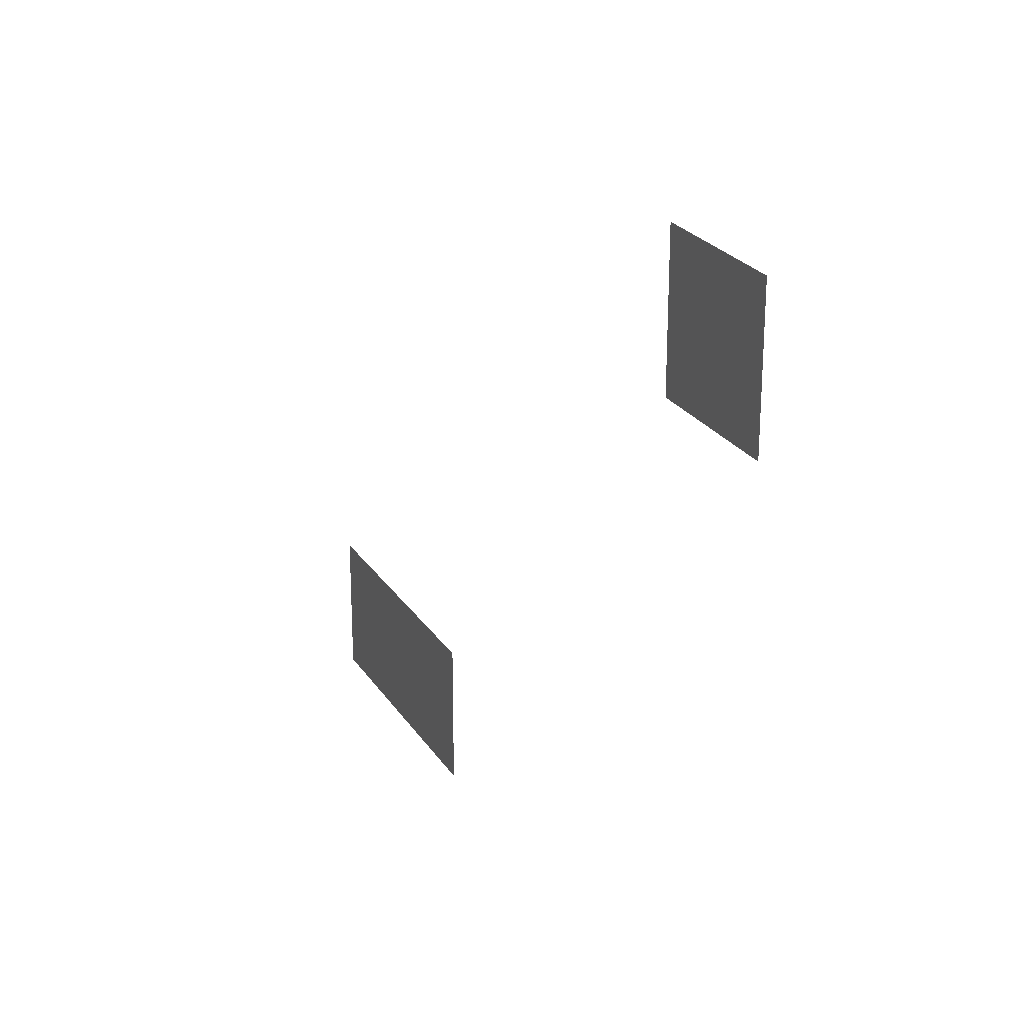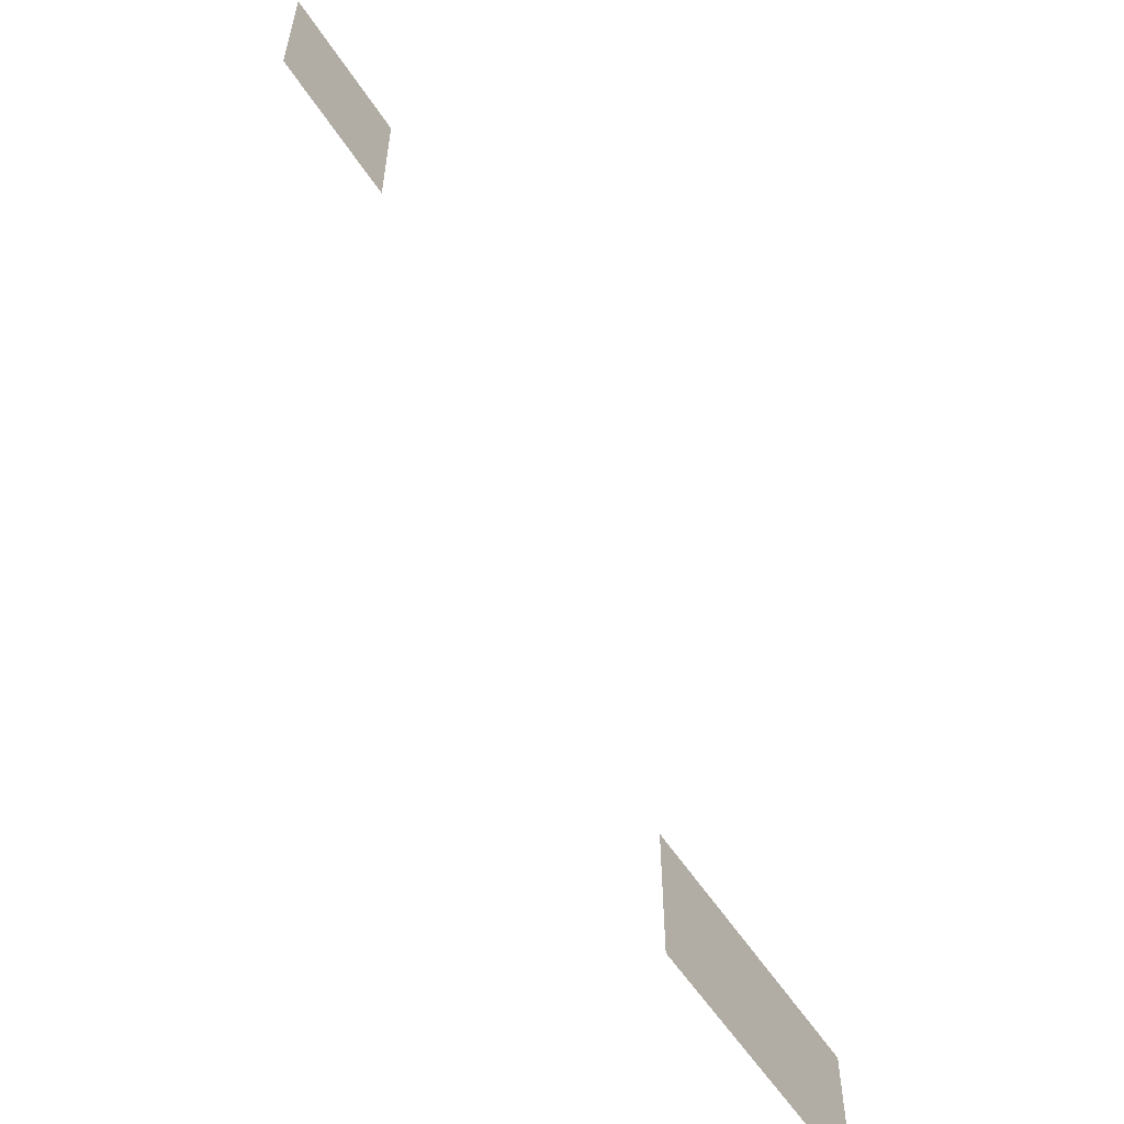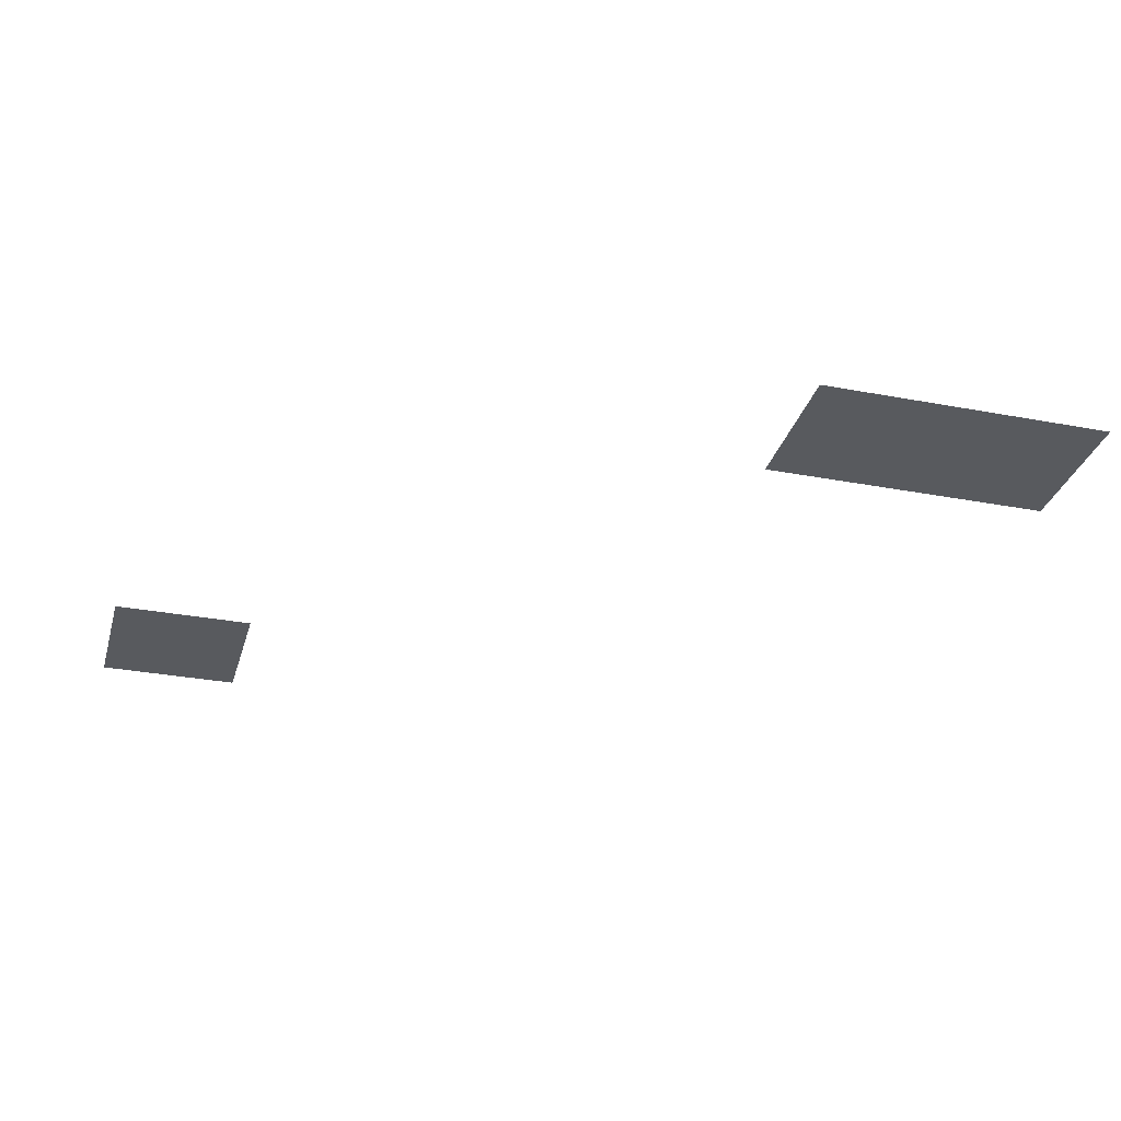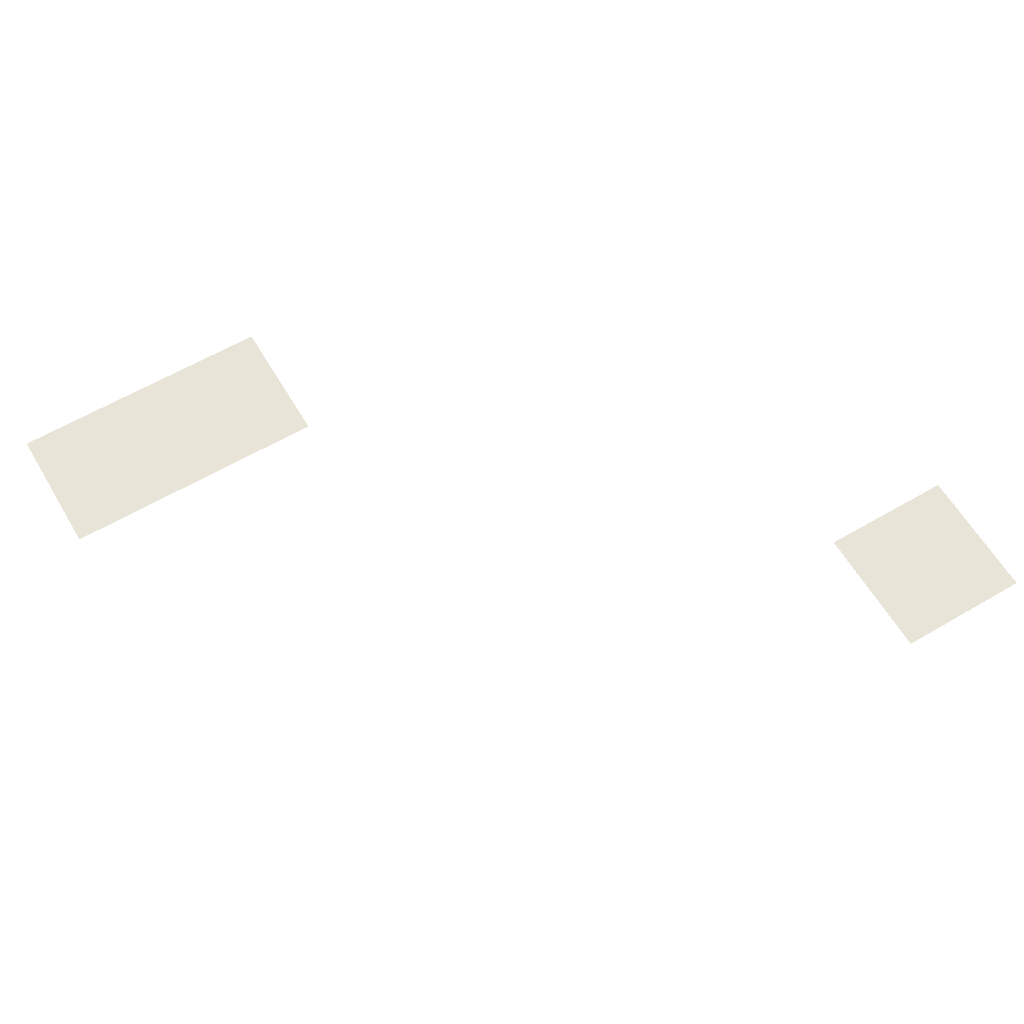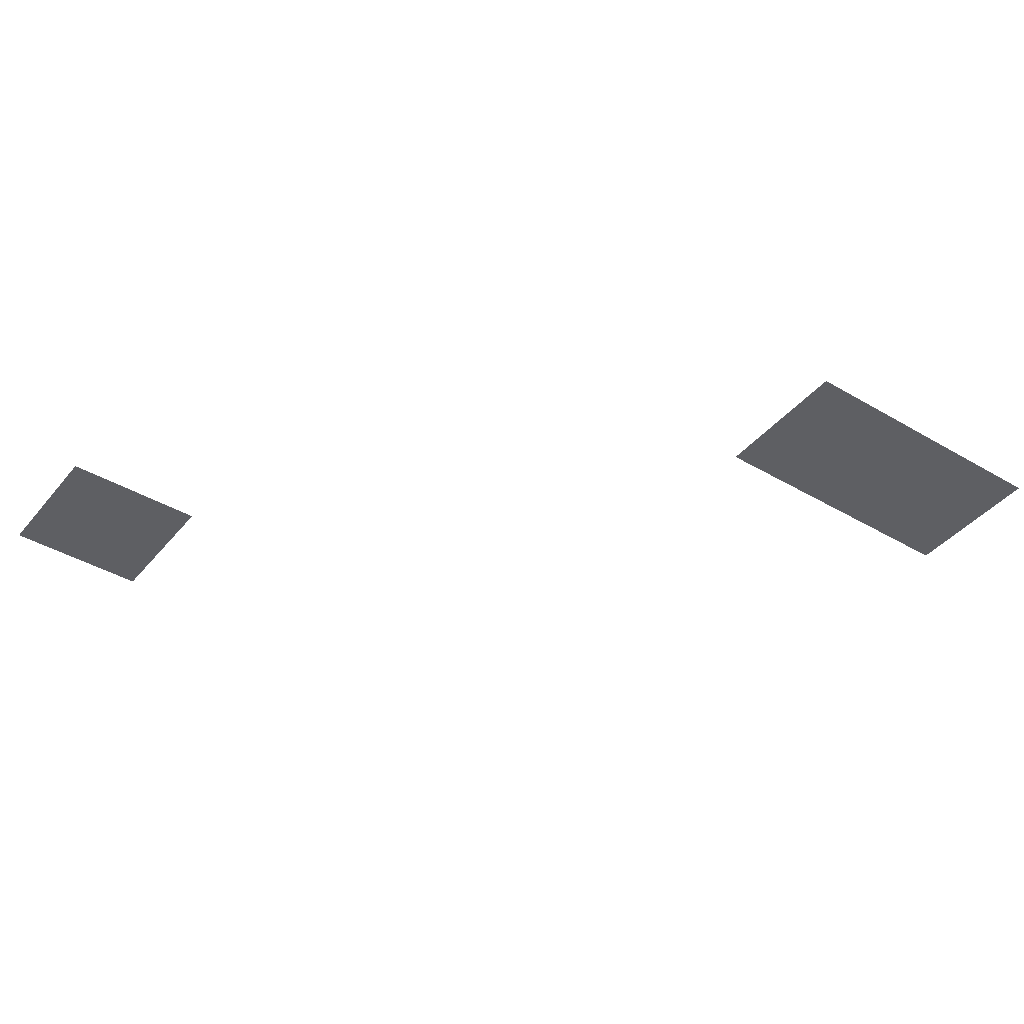
<metadata>
{"format":"obj","ext":"obj","renderer":"f3d","projection":"perspective","resolution":1024,"background":"white","views":[{"elev":24.1,"azim":-114.9,"up":"+Y"},{"elev":-57.7,"azim":-57.1,"up":"+Y"},{"elev":-30.7,"azim":-15.2,"up":"+Z"},{"elev":61.4,"azim":149.3,"up":"+Z"},{"elev":-40.9,"azim":-35.7,"up":"+Z"}]}
</metadata>
<code>
v -28800 -3200 0
v -32000 -3200 0
v -32000 0 0
v -28800 0 0
v -12800 -16000 0
v -16000 -16000 0
v -16000 -12800 0
v -12800 -12800 0
v -16000 -16000 0
v -19200 -16000 0
v -19200 -12800 0
v -16000 -12800 0
g Shop_mesh_0012
f 1 2 3 4
f 5 6 7 8
f 9 10 11 12

</code>
